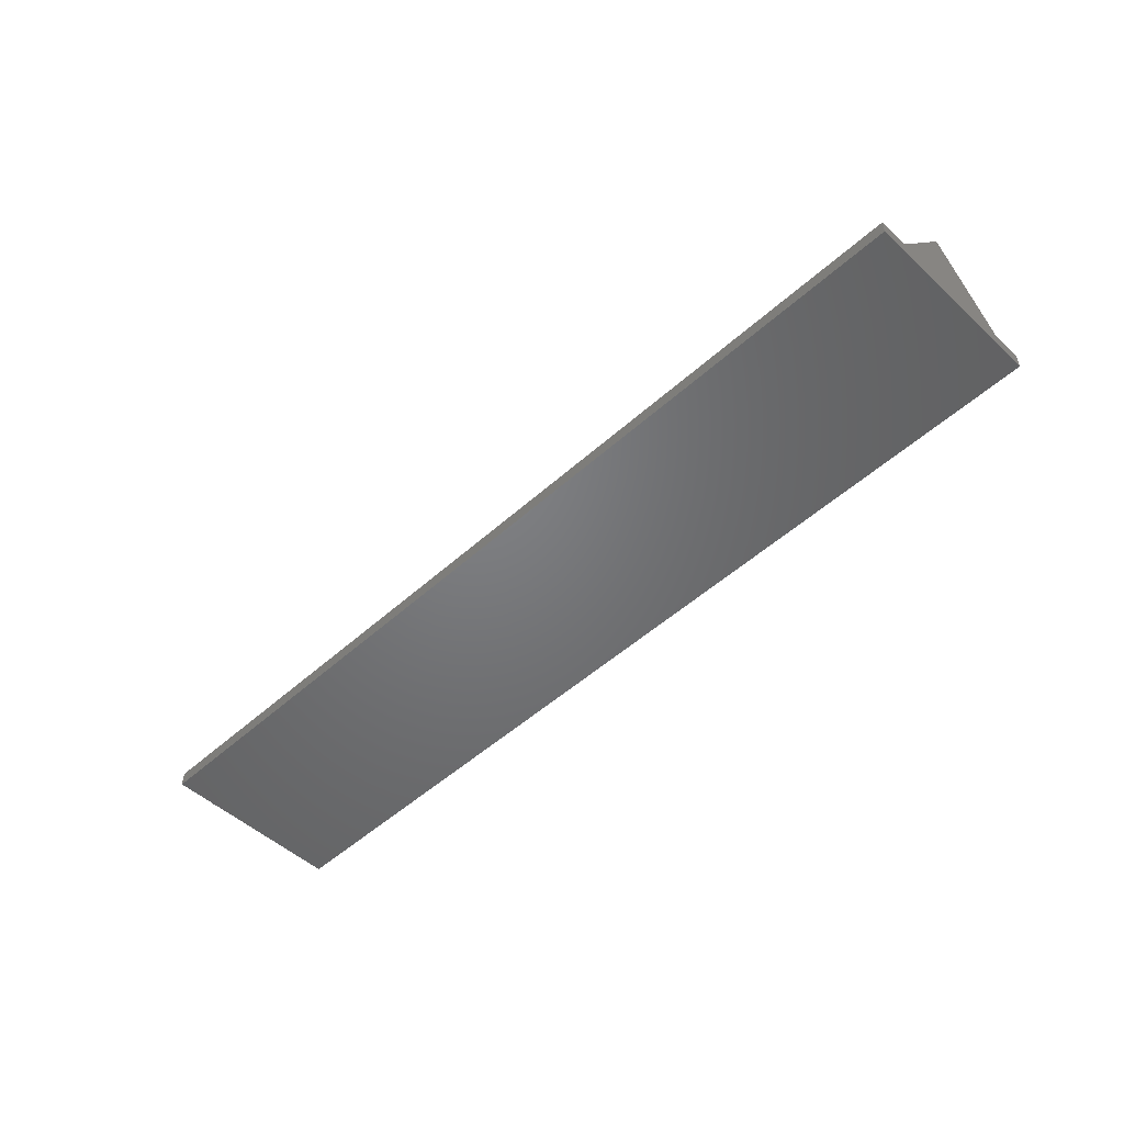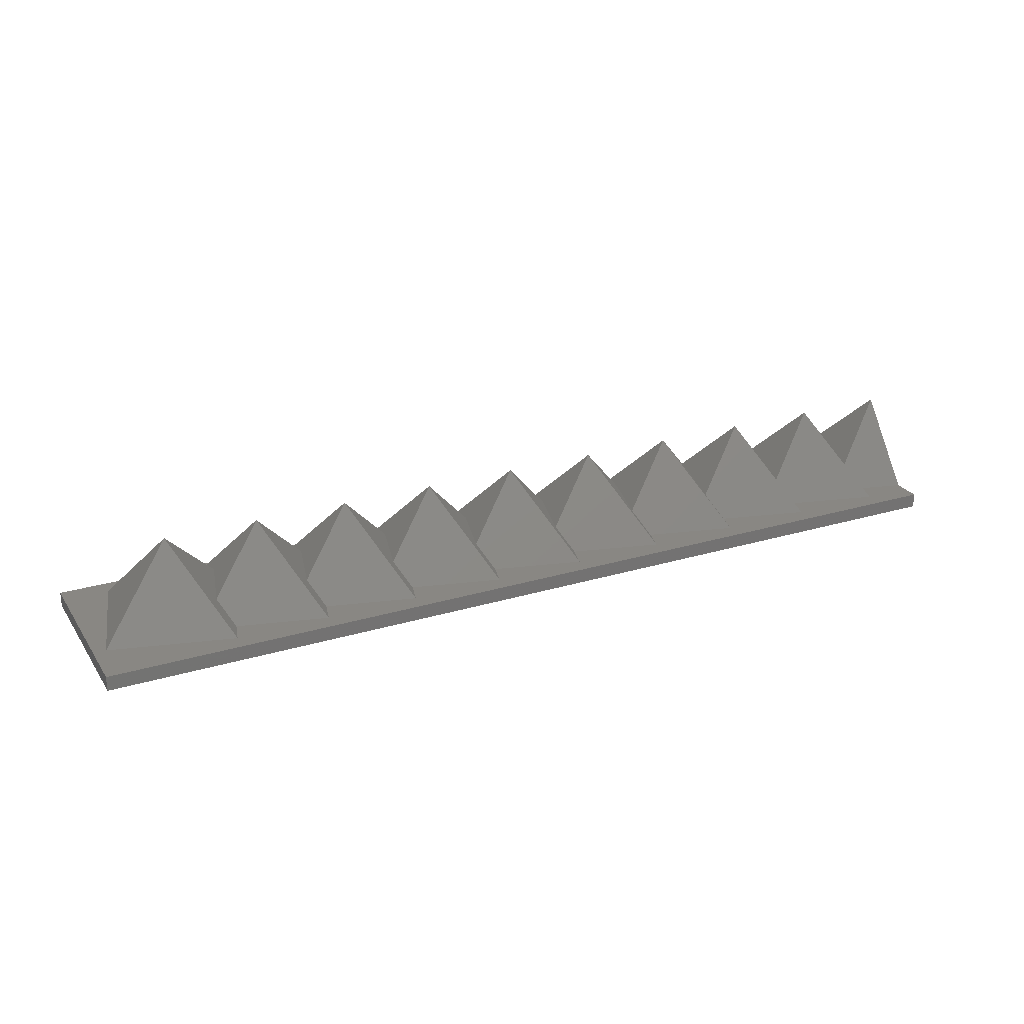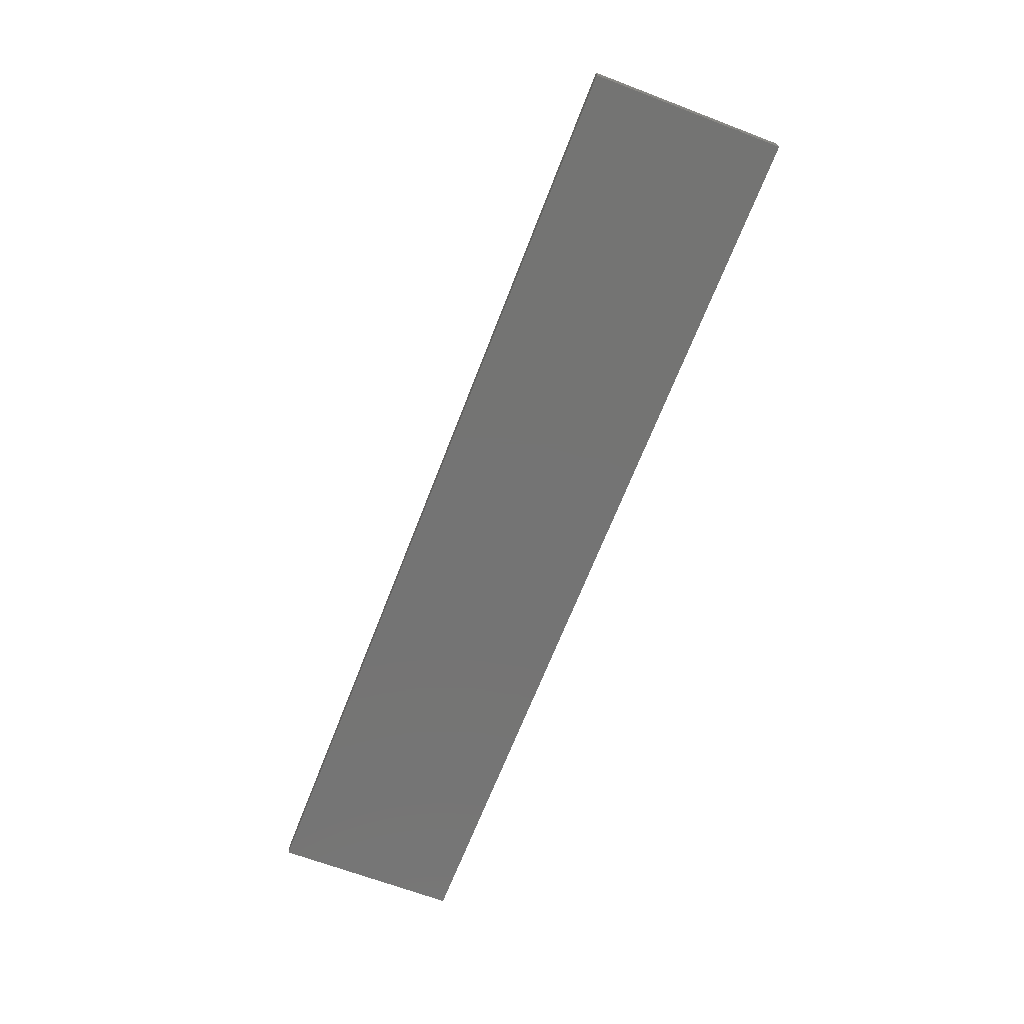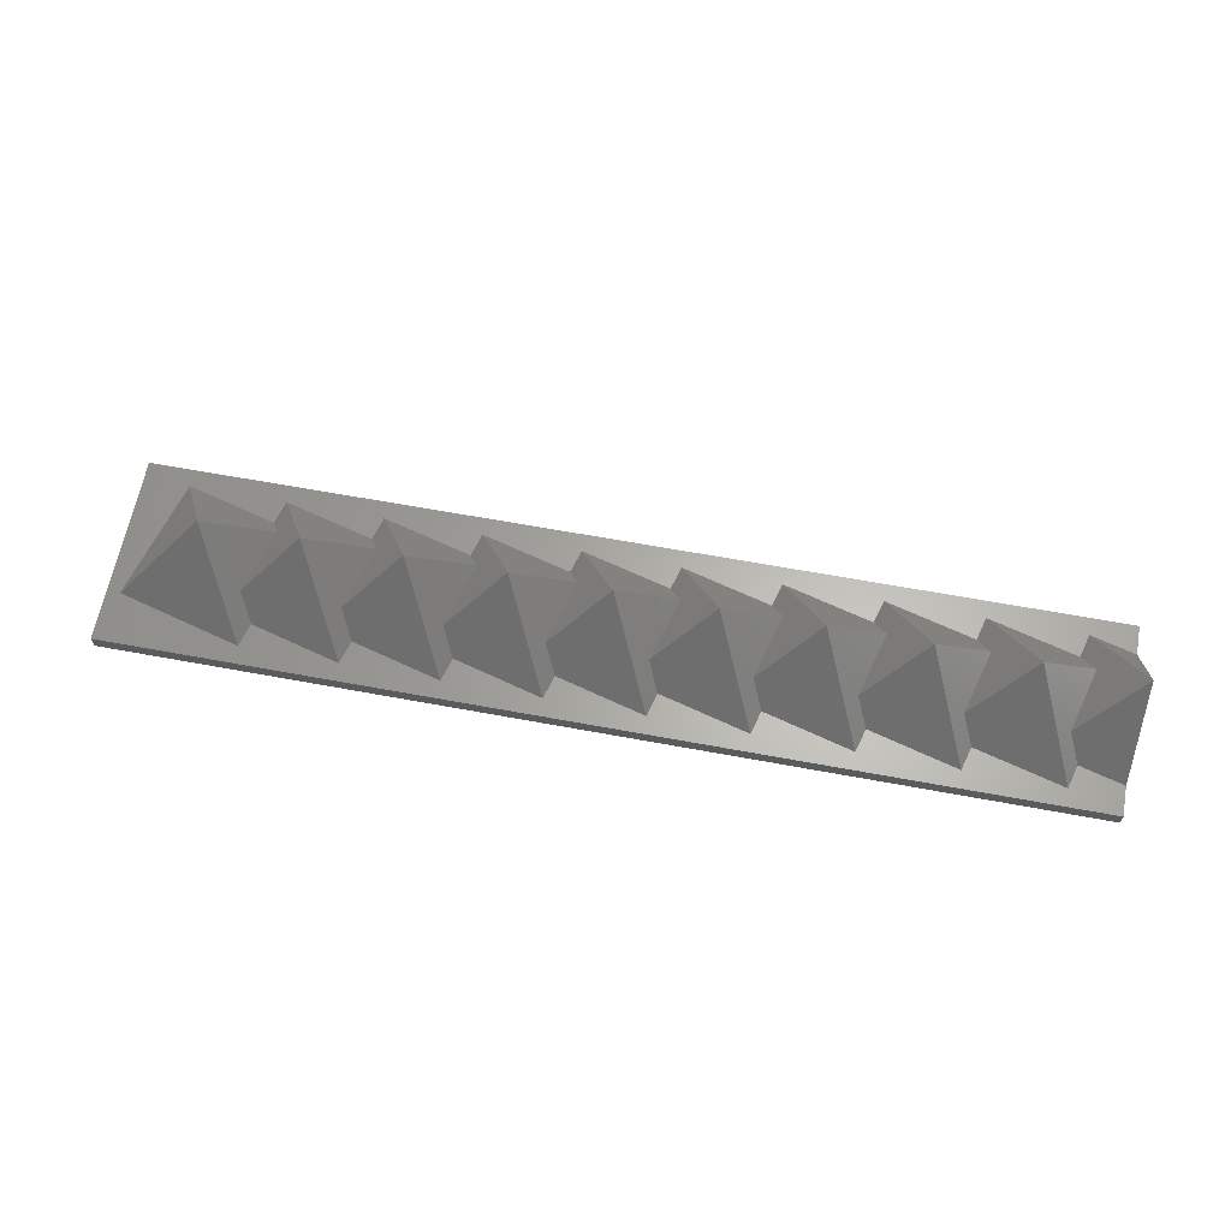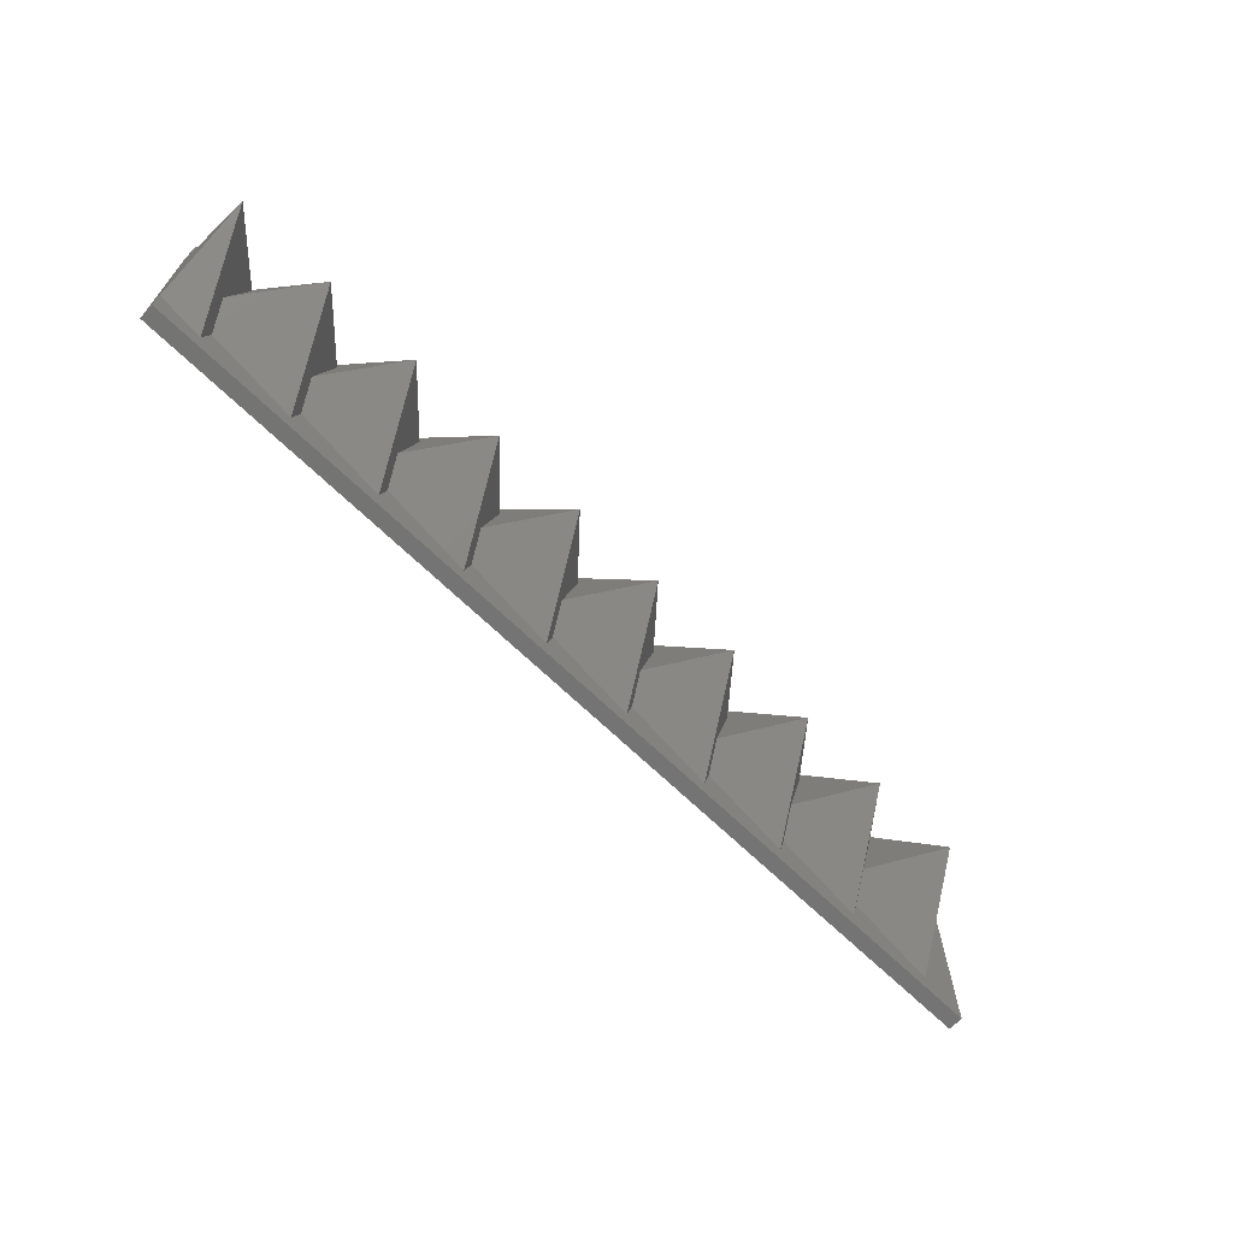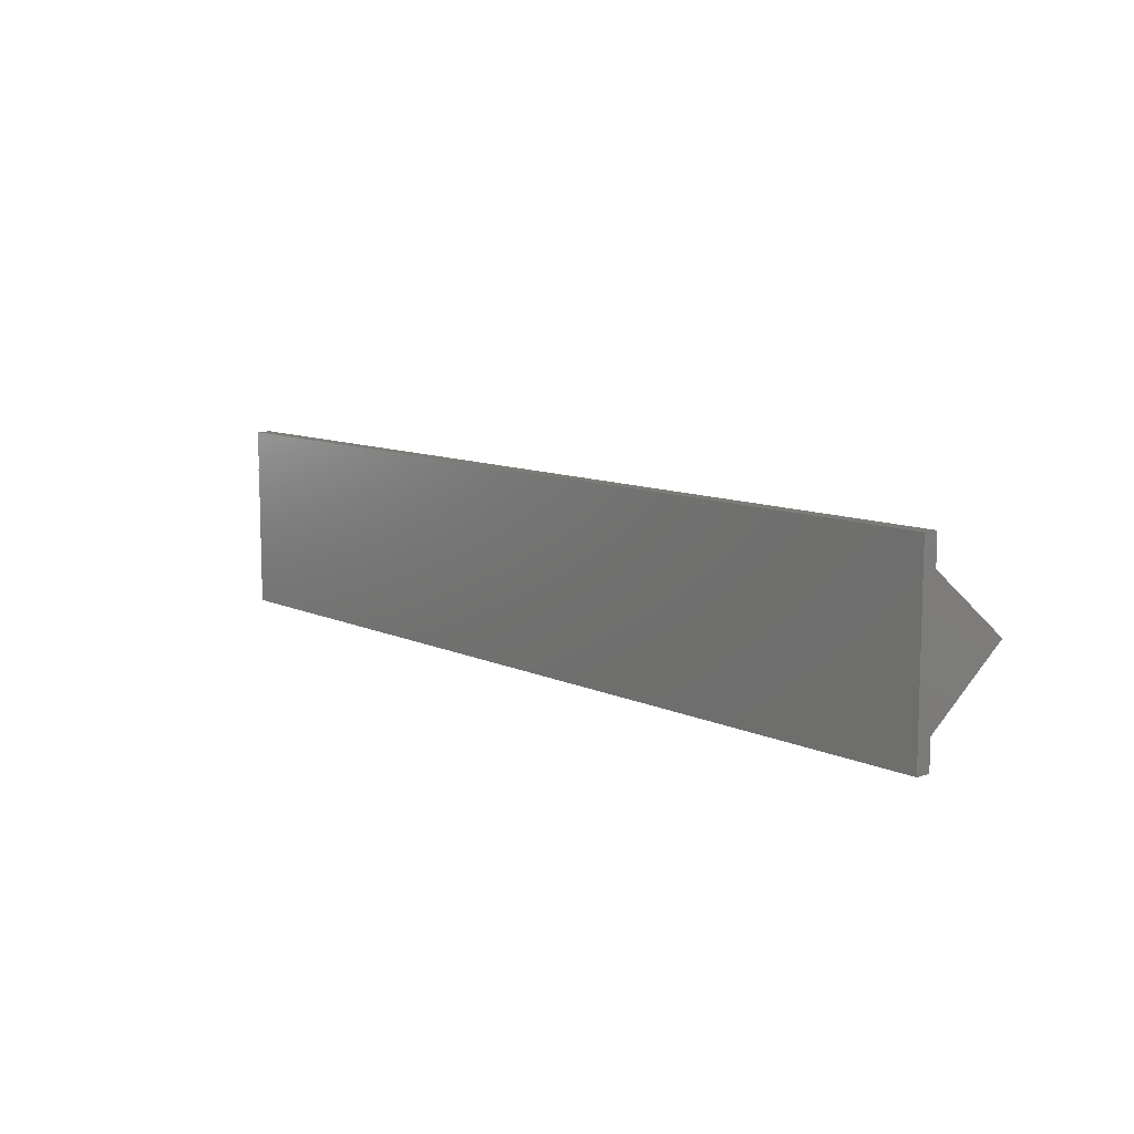
<metadata>
{"format":"stl","ext":"stl","renderer":"f3d","projection":"perspective","resolution":1024,"background":"white","views":[{"elev":-50.3,"azim":-135.3,"up":"+Z"},{"elev":25.0,"azim":153.9,"up":"+Z"},{"elev":-66.3,"azim":69.0,"up":"+Z"},{"elev":63.8,"azim":-169.4,"up":"+Z"},{"elev":-66.3,"azim":-44.5,"up":"+Y"},{"elev":9.9,"azim":-130.3,"up":"+Y"}]}
</metadata>
<code>
# stl→obj: 80 verts, 156 faces
v 0 6.549 1.5
v 5.634 3.253 3.819
v 4.414 5.366 1.5
v 0 0 10
v 3.891 -3.253 3.819
v 4.473 -7.748 1.5
v 5.111 -5.366 1.5
v 0 -6.549 1.5
v 0 -9.525 0
v 94.75 4.927 0
v 94.75 -9.525 0
v 0 9.525 0
v 94.75 5.287 0
v 94.75 9.525 0
v 94.84 5.263 0
v 13.94 5.366 1.5
v 9.525 0 10
v 15.16 3.253 3.819
v 5.052 7.748 1.5
v 13.42 -3.253 3.819
v 14 -7.748 1.5
v 14.64 -5.366 1.5
v 23.46 5.366 1.5
v 19.05 0 10
v 24.68 3.253 3.819
v 14.58 7.748 1.5
v 22.94 -3.253 3.819
v 23.52 -7.748 1.5
v 24.16 -5.366 1.5
v 32.99 5.366 1.5
v 28.57 0 10
v 34.21 3.253 3.819
v 24.1 7.748 1.5
v 32.47 -3.253 3.819
v 33.05 -7.748 1.5
v 33.69 -5.366 1.5
v 42.51 5.366 1.5
v 38.1 0 10
v 43.73 3.253 3.819
v 33.63 7.748 1.5
v 41.99 -3.253 3.819
v 42.57 -7.748 1.5
v 43.21 -5.366 1.5
v 52.04 5.366 1.5
v 47.62 0 10
v 53.26 3.253 3.819
v 43.15 7.748 1.5
v 51.52 -3.253 3.819
v 52.1 -7.748 1.5
v 52.74 -5.366 1.5
v 61.56 5.366 1.5
v 57.15 0 10
v 62.78 3.253 3.819
v 52.68 7.748 1.5
v 61.04 -3.253 3.819
v 61.62 -7.748 1.5
v 62.26 -5.366 1.5
v 71.09 5.366 1.5
v 66.67 0 10
v 72.31 3.253 3.819
v 62.2 7.748 1.5
v 70.57 -3.253 3.819
v 71.15 -7.748 1.5
v 71.79 -5.366 1.5
v 80.61 5.366 1.5
v 76.2 0 10
v 81.83 3.253 3.819
v 71.73 7.748 1.5
v 80.09 -3.253 3.819
v 80.67 -7.748 1.5
v 81.31 -5.366 1.5
v 94.75 5.211 0.09865
v 93.47 4.473 1.5
v 81.25 7.748 1.5
v 85.72 0 10
v 90.2 -7.748 1.5
v 94.75 9.525 1.5
v 94.75 -9.525 1.5
v 0 9.525 1.5
v 0 -9.525 1.5
f 1 2 3
f 2 1 4
f 4 5 2
f 6 5 4
f 5 6 7
f 4 8 6
f 9 10 11
f 12 10 9
f 10 12 13
f 13 12 14
f 15 10 13
f 16 17 18
f 17 16 19
f 2 19 3
f 2 17 19
f 17 2 5
f 17 20 18
f 21 20 17
f 20 21 22
f 7 17 5
f 17 7 21
f 23 24 25
f 24 23 26
f 18 26 16
f 18 24 26
f 24 18 20
f 24 27 25
f 28 27 24
f 27 28 29
f 22 24 20
f 24 22 28
f 30 31 32
f 31 30 33
f 25 33 23
f 25 31 33
f 31 25 27
f 31 34 32
f 35 34 31
f 34 35 36
f 29 31 27
f 31 29 35
f 37 38 39
f 38 37 40
f 32 40 30
f 32 38 40
f 38 32 34
f 38 41 39
f 42 41 38
f 41 42 43
f 36 38 34
f 38 36 42
f 44 45 46
f 45 44 47
f 39 47 37
f 39 45 47
f 45 39 41
f 45 48 46
f 49 48 45
f 48 49 50
f 43 45 41
f 45 43 49
f 51 52 53
f 52 51 54
f 46 54 44
f 46 52 54
f 52 46 48
f 52 55 53
f 56 55 52
f 55 56 57
f 50 52 48
f 52 50 56
f 58 59 60
f 59 58 61
f 53 61 51
f 53 59 61
f 59 53 55
f 59 62 60
f 63 62 59
f 62 63 64
f 57 59 55
f 59 57 63
f 65 66 67
f 66 65 68
f 60 68 58
f 60 66 68
f 66 60 62
f 66 69 67
f 70 69 66
f 69 70 71
f 64 66 62
f 66 64 70
f 13 72 15
f 73 74 75
f 67 74 65
f 67 75 74
f 75 67 69
f 72 10 15
f 73 75 76
f 71 75 69
f 75 71 76
f 77 13 14
f 77 72 13
f 78 72 77
f 78 10 72
f 10 78 11
f 77 73 78
f 77 74 73
f 74 68 65
f 77 68 74
f 68 61 58
f 77 61 68
f 61 54 51
f 77 54 61
f 54 47 44
f 77 47 54
f 47 40 37
f 79 47 77
f 40 33 30
f 47 79 40
f 33 26 23
f 40 79 33
f 26 19 16
f 33 79 26
f 26 79 19
f 1 19 79
f 19 1 3
f 76 78 73
f 70 76 71
f 76 70 78
f 63 70 64
f 63 78 70
f 56 63 57
f 56 78 63
f 49 56 50
f 49 78 56
f 42 49 43
f 42 78 49
f 35 42 36
f 80 42 35
f 28 35 29
f 80 35 28
f 21 28 22
f 80 28 21
f 6 21 7
f 80 21 6
f 42 80 78
f 80 6 8
f 12 1 79
f 1 8 4
f 12 8 1
f 9 8 12
f 8 9 80
f 14 79 77
f 79 14 12
f 9 78 80
f 78 9 11

</code>
